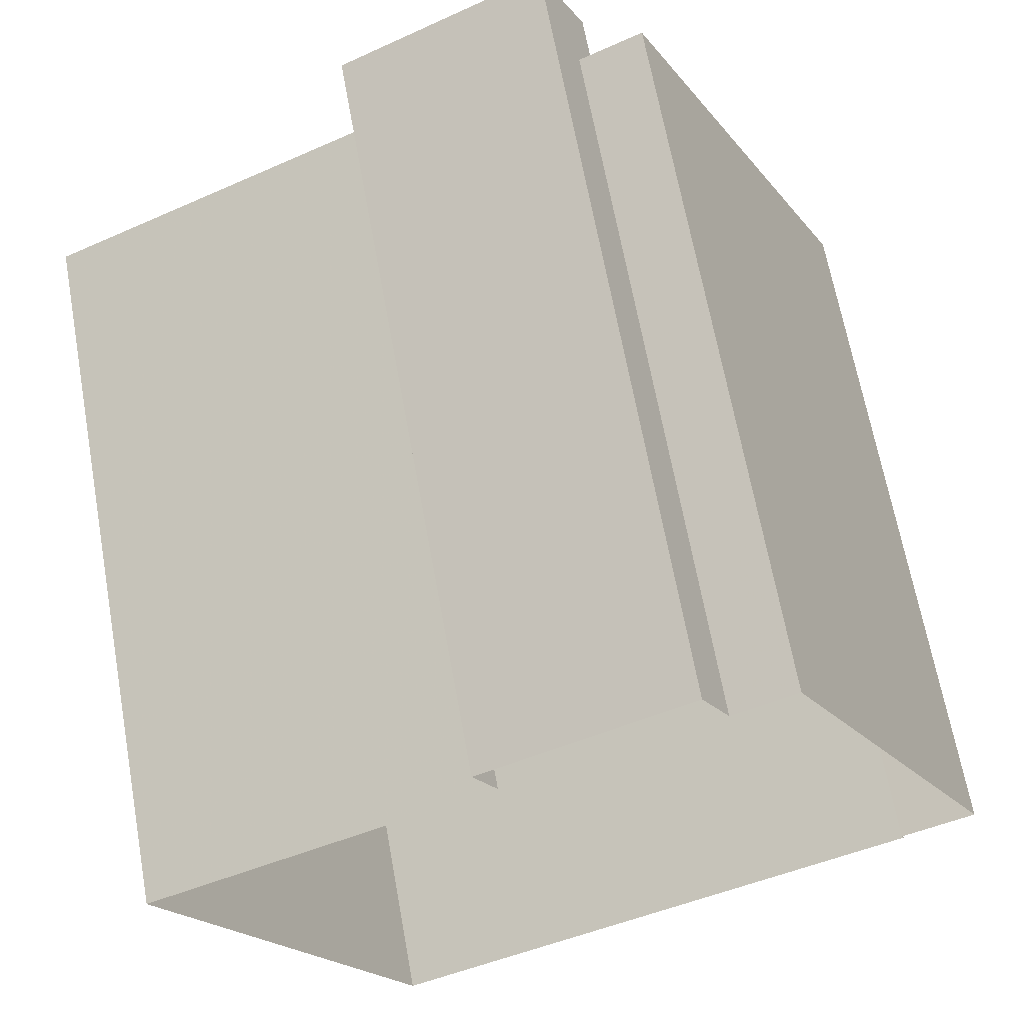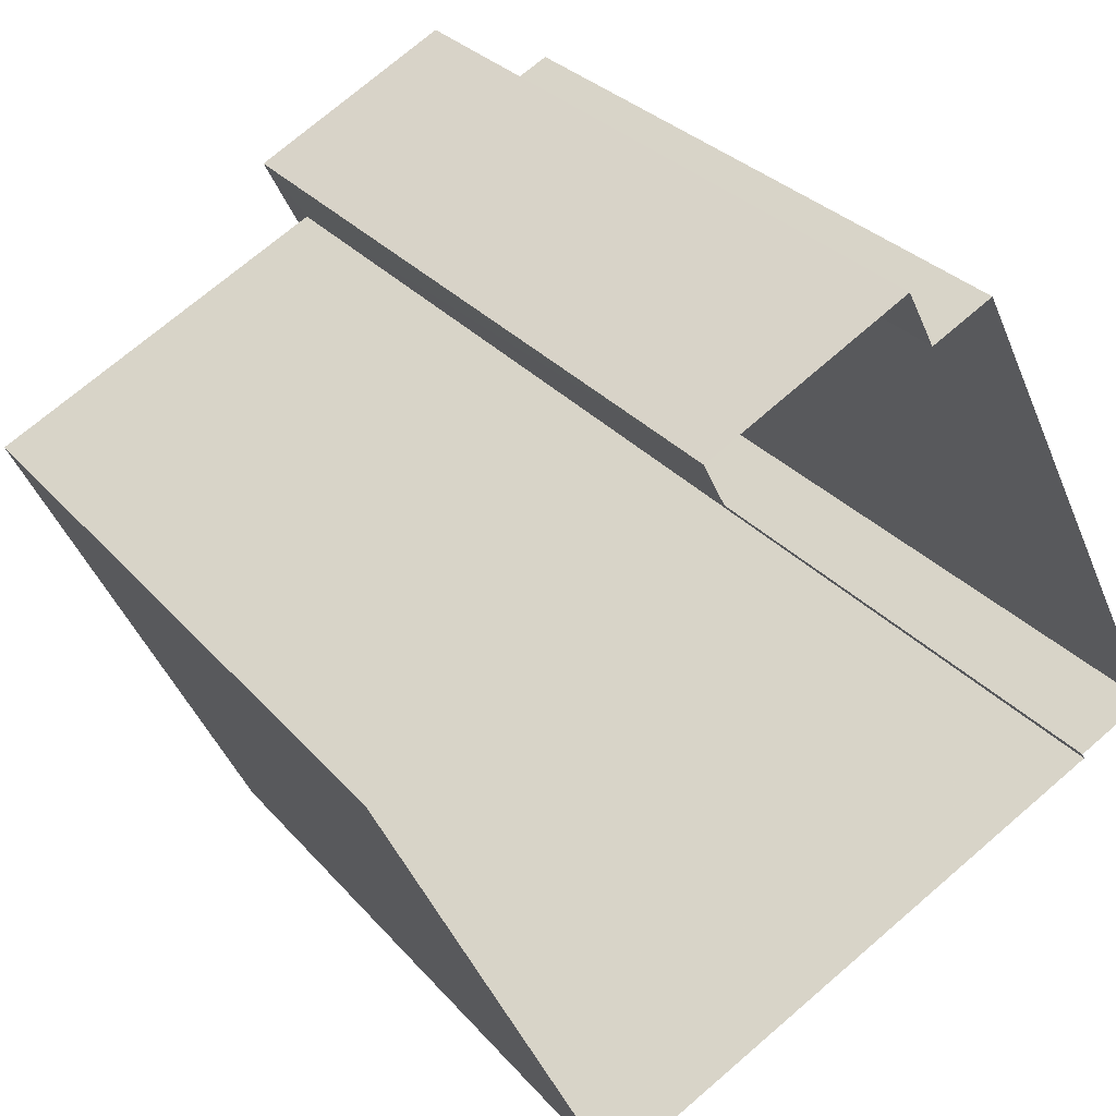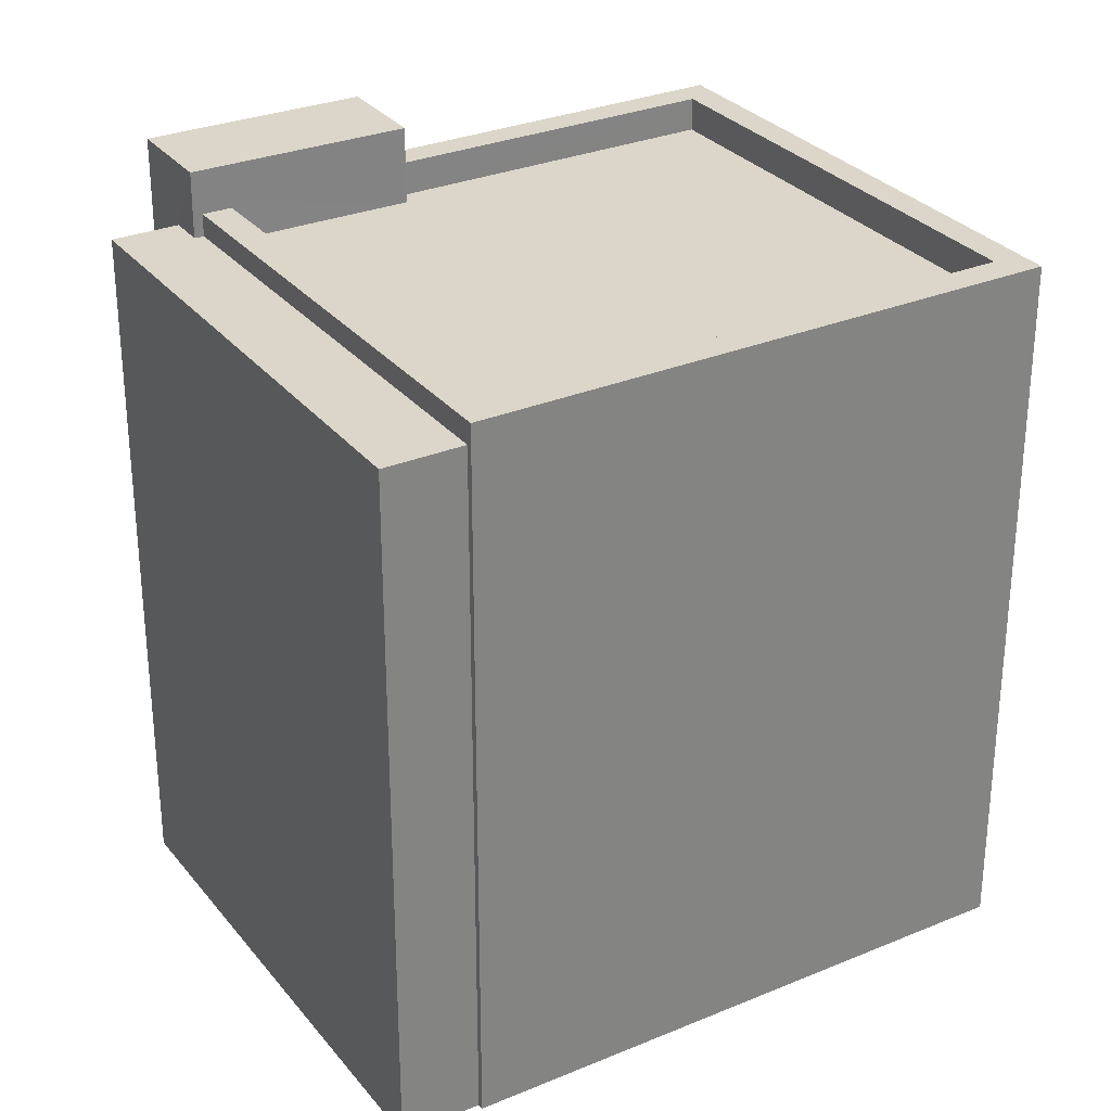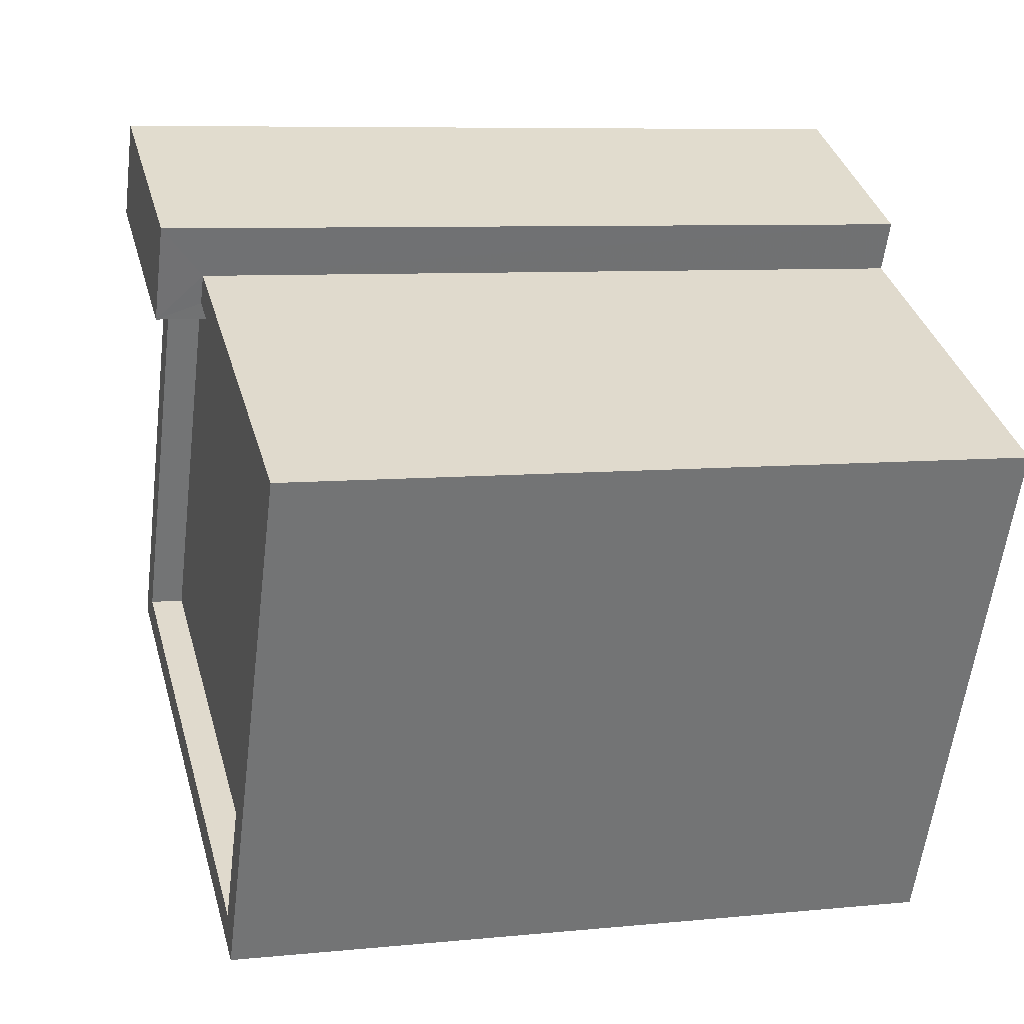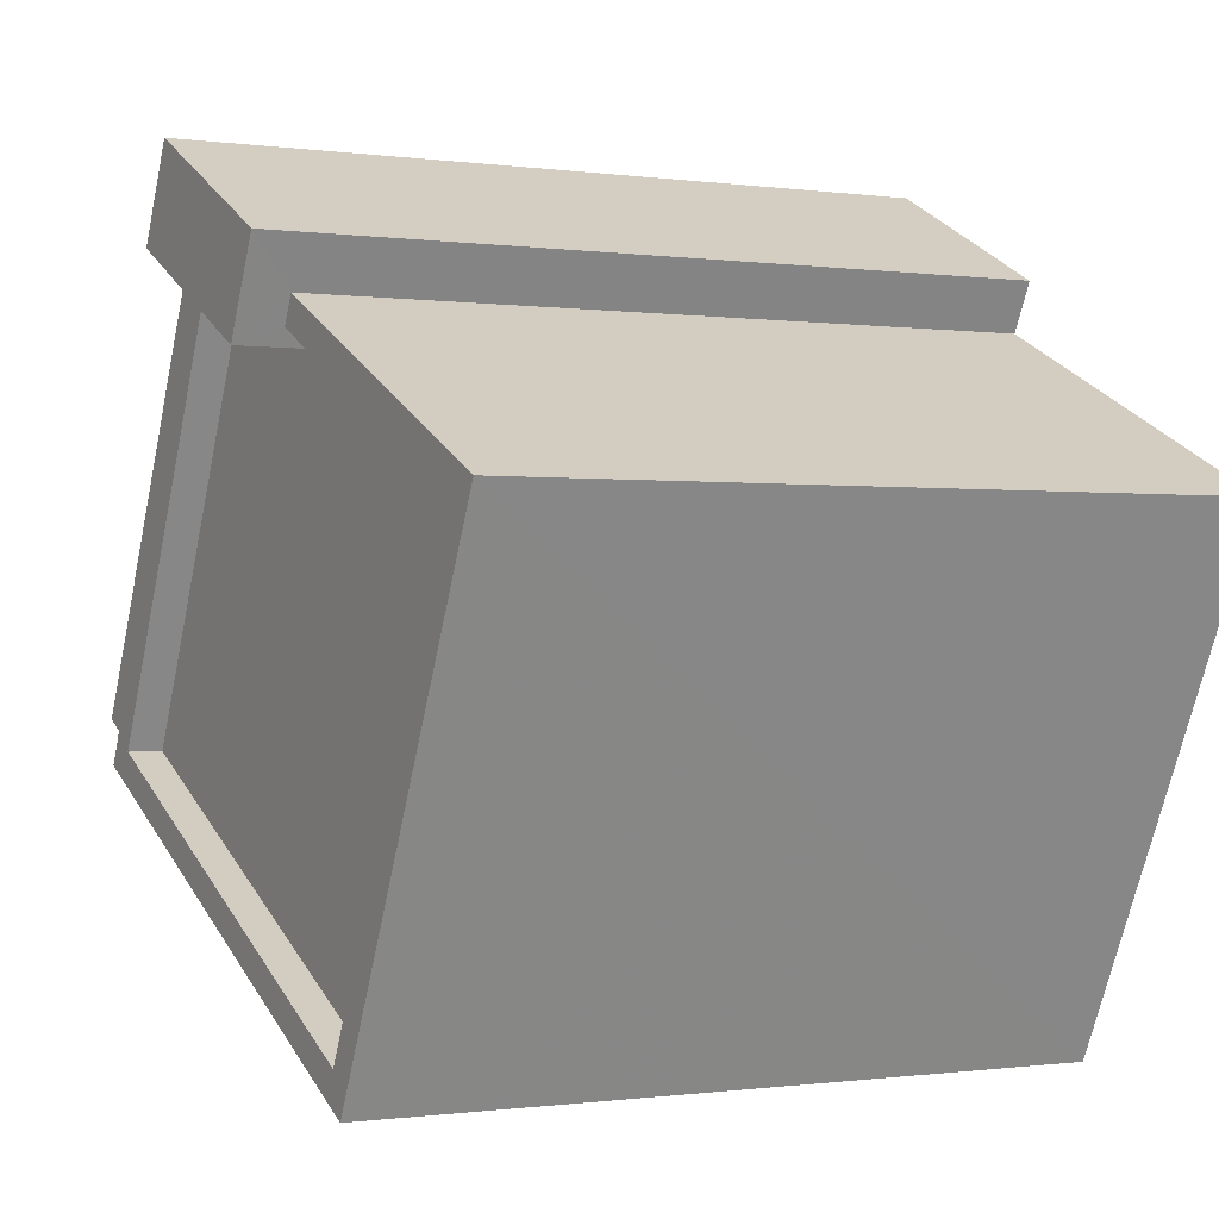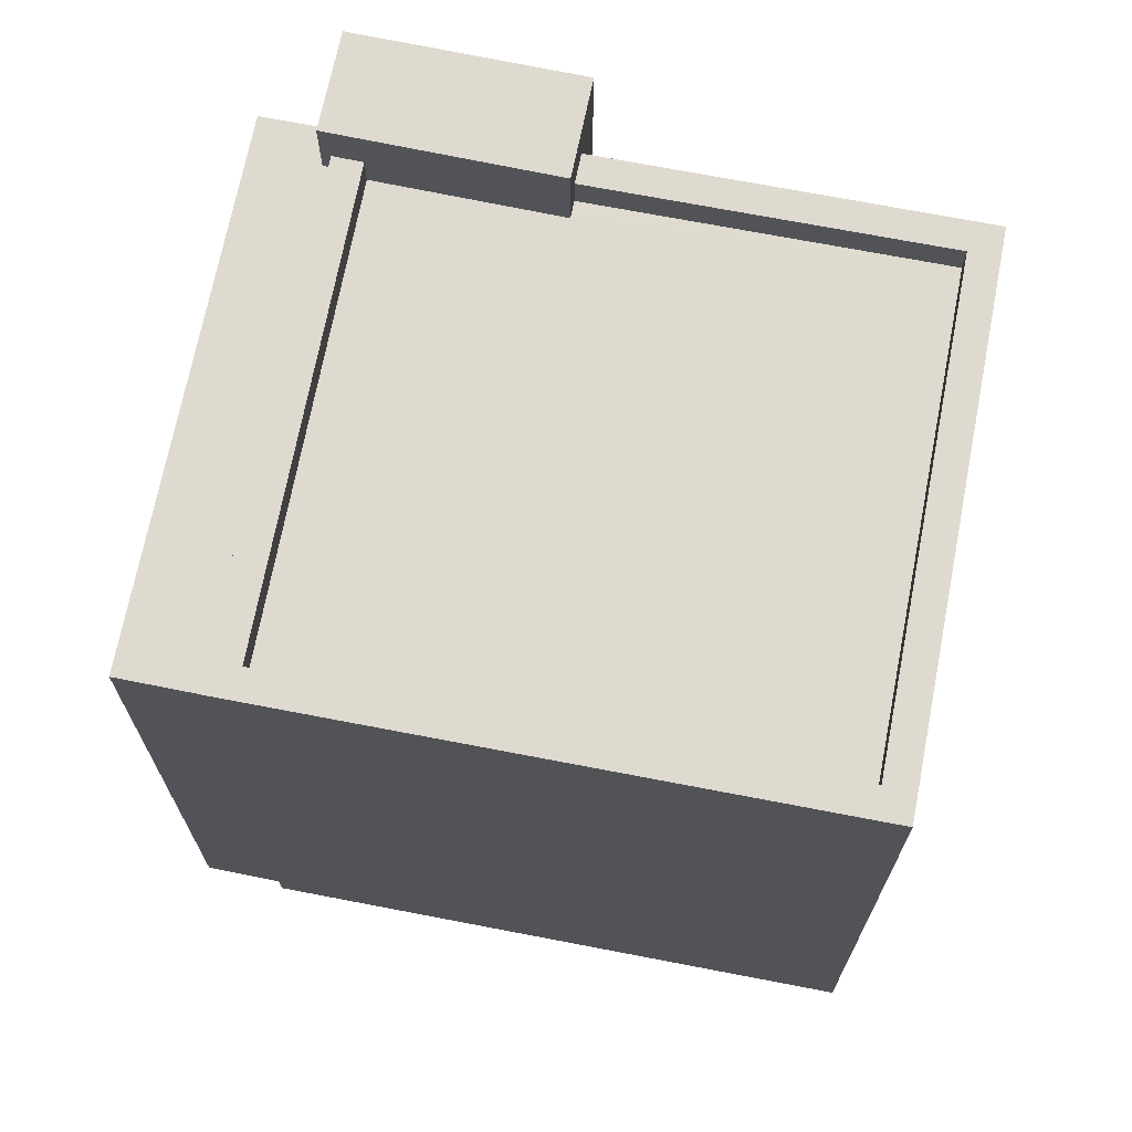
<metadata>
{"format":"obj","ext":"obj","renderer":"f3d","projection":"perspective","resolution":1024,"background":"white","views":[{"elev":65.7,"azim":169.8,"up":"+Y"},{"elev":29.8,"azim":147.5,"up":"+Y"},{"elev":29.9,"azim":-57.3,"up":"+Z"},{"elev":7.5,"azim":73.9,"up":"+Y"},{"elev":-0.5,"azim":61.7,"up":"+Y"},{"elev":70.7,"azim":-14.9,"up":"+Z"}]}
</metadata>
<code>
v -9758 -3.674e+04 27.02
v -9753 -3.675e+04 27.02
v -9756 -3.675e+04 27.02
v -9764 -3.675e+04 27.03
v -9764 -3.675e+04 27.03
v -9760 -3.674e+04 27.03
v -9757 -3.674e+04 27.02
v -9762 -3.674e+04 27.03
v -9761 -3.674e+04 27.03
v -9765 -3.675e+04 27.03
v -9761 -3.674e+04 38.4
v -9758 -3.674e+04 38.4
v -9757 -3.674e+04 38.4
v -9760 -3.674e+04 38.4
v -9761 -3.674e+04 37.42
v -9762 -3.674e+04 37.42
v -9761 -3.674e+04 37.42
v -9761 -3.674e+04 37.42
v -9764 -3.675e+04 37.42
v -9765 -3.675e+04 37.42
v -9753 -3.675e+04 37.25
v -9758 -3.674e+04 37.25
v -9756 -3.675e+04 37.25
v -9764 -3.675e+04 37.25
v -9758 -3.674e+04 37.25
v -9761 -3.674e+04 37.25
v -9753 -3.675e+04 37.75
v -9753 -3.675e+04 37.74
v -9758 -3.674e+04 37.75
v -9756 -3.675e+04 37.75
v -9756 -3.675e+04 37.75
v -9764 -3.675e+04 37.75
v -9764 -3.675e+04 37.75
v -9761 -3.674e+04 37.75
v -9761 -3.674e+04 37.75
v -9758 -3.674e+04 37.75
f 1 2 3
f 3 4 5
f 6 7 1
f 8 9 10
f 9 5 10
f 6 1 9
f 1 3 5
f 1 5 9
f 11 12 13
f 14 11 13
f 15 16 17
f 18 17 19
f 19 17 20
f 17 16 20
f 21 22 23
f 23 22 24
f 21 25 22
f 24 22 26
f 27 28 29
f 30 28 31
f 30 31 32
f 33 34 35
f 33 35 32
f 27 29 36
f 31 33 32
f 31 28 27
f 36 12 22
f 12 29 13
f 13 29 7
f 25 36 22
f 7 29 1
f 12 36 29
f 17 11 15
f 9 15 6
f 6 15 14
f 15 11 14
f 13 7 6
f 14 13 6
f 22 34 26
f 35 17 18
f 35 11 17
f 12 34 22
f 11 34 12
f 11 35 34
f 19 20 10
f 5 19 10
f 10 16 8
f 10 20 16
f 15 8 16
f 15 9 8
f 1 28 2
f 1 29 28
f 28 3 2
f 28 30 3
f 30 32 4
f 3 30 4
f 35 19 32
f 32 19 4
f 35 18 19
f 4 19 5
f 34 33 24
f 26 34 24
f 25 21 27
f 36 25 27
f 27 21 23
f 31 27 23
f 31 23 24
f 33 31 24

</code>
